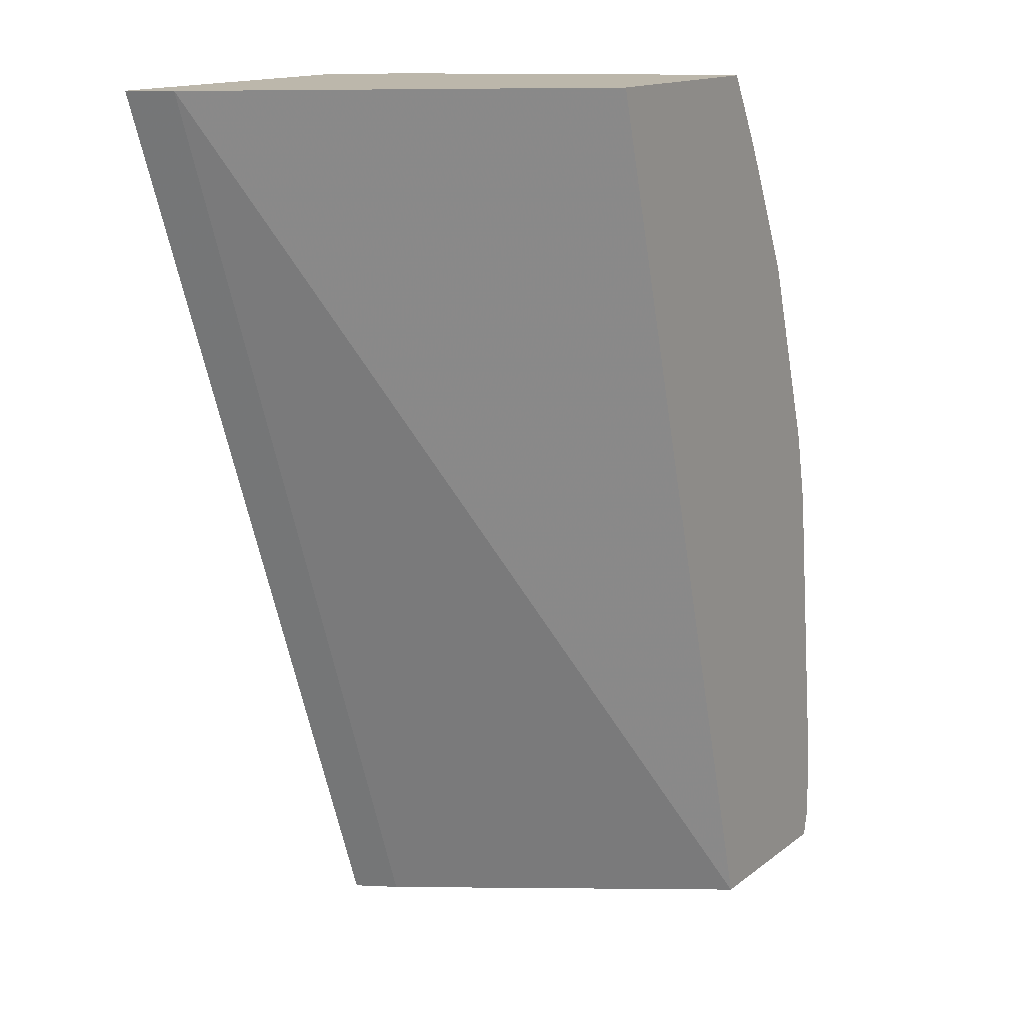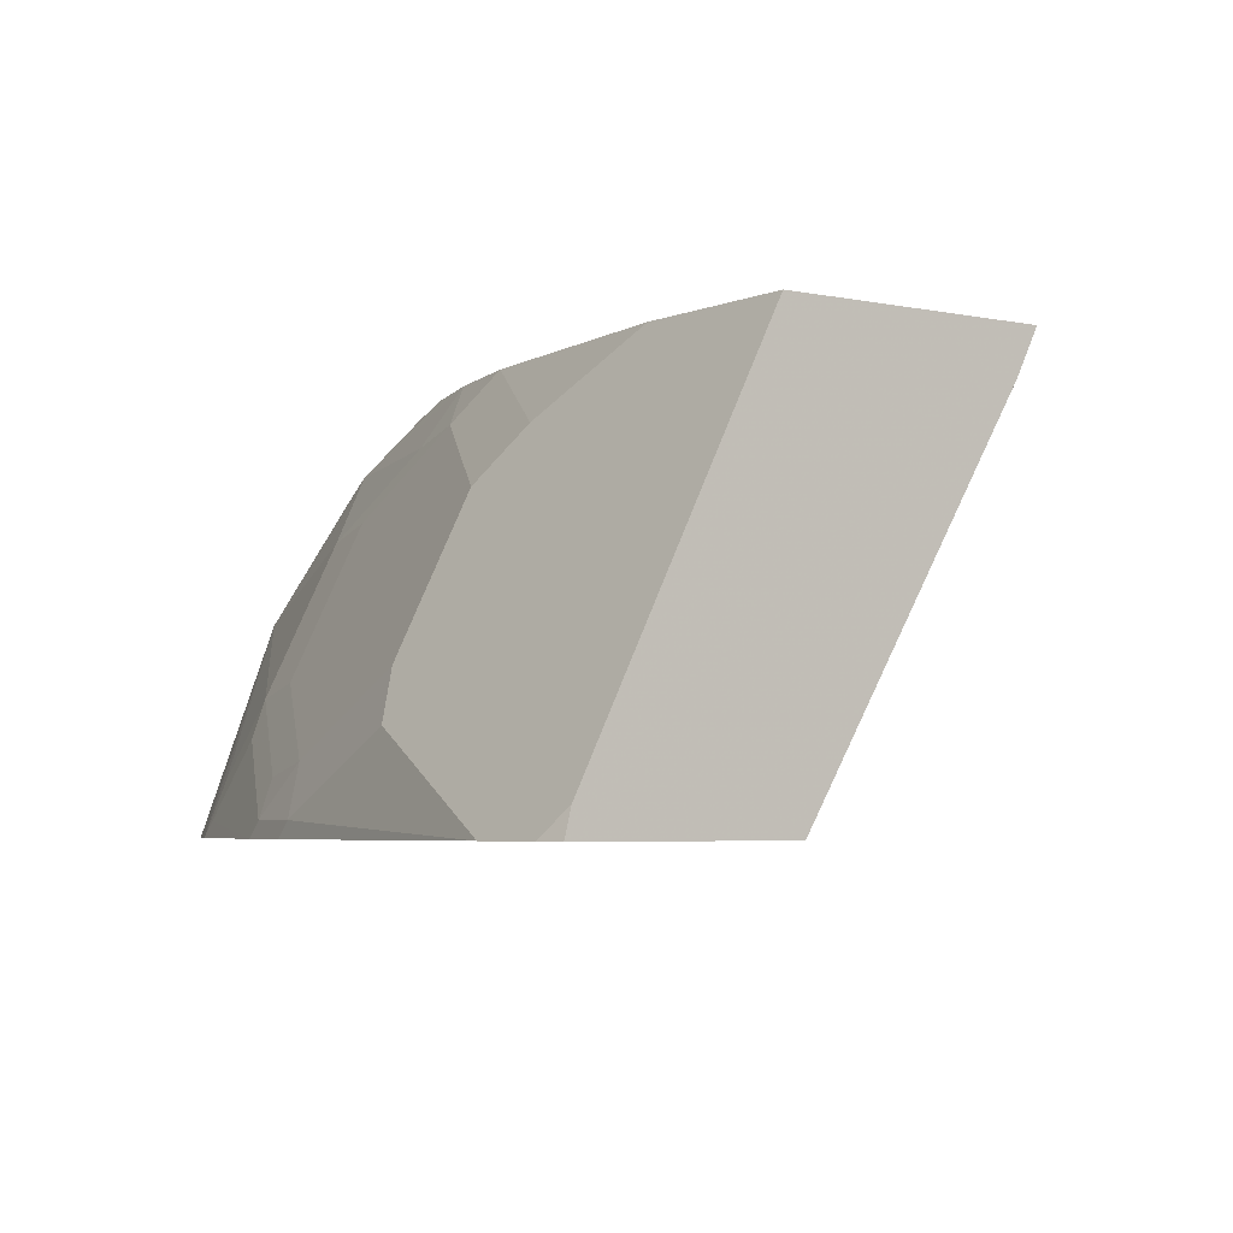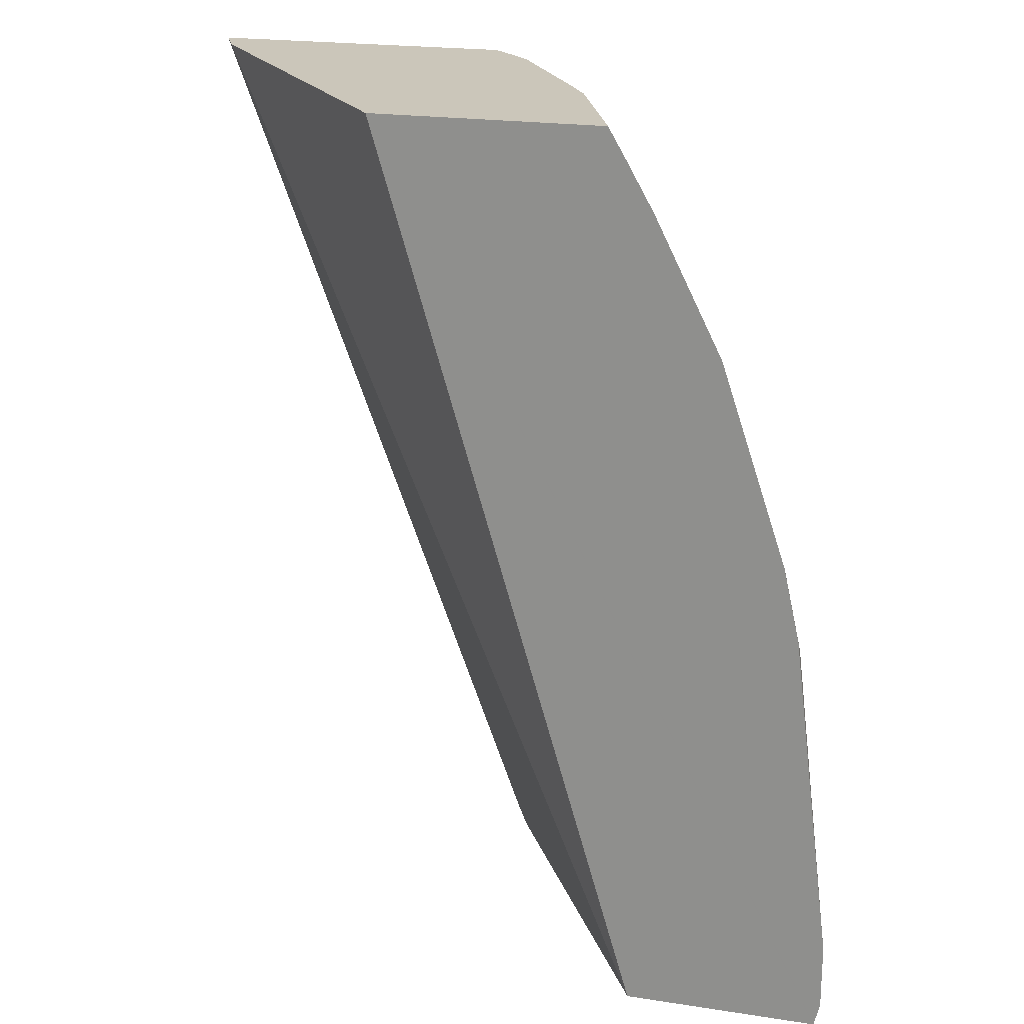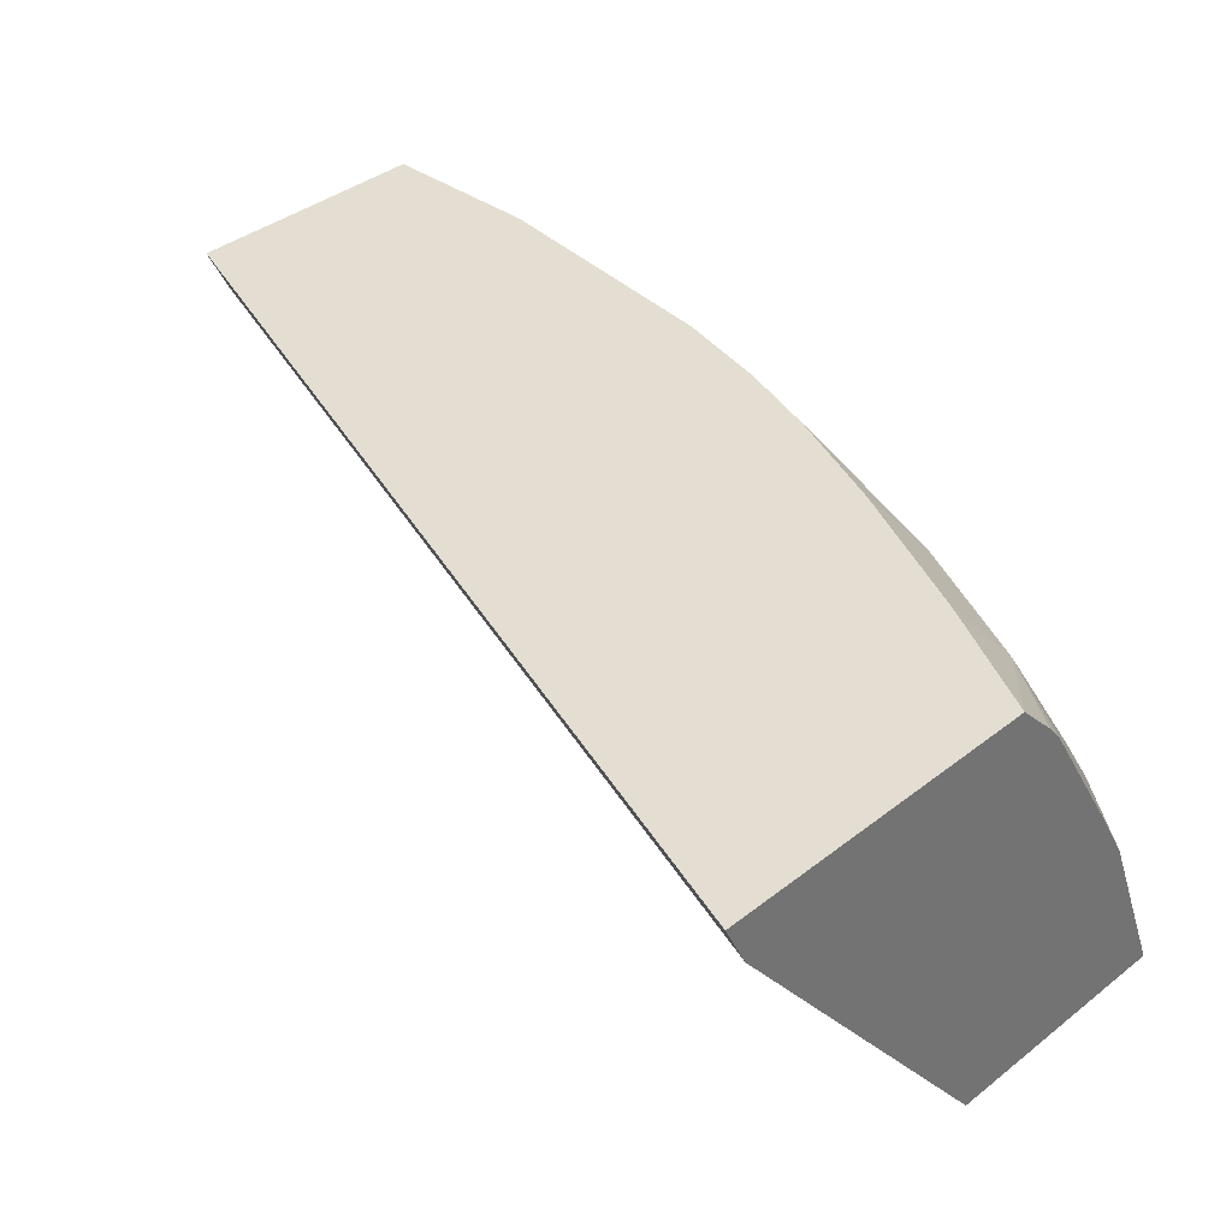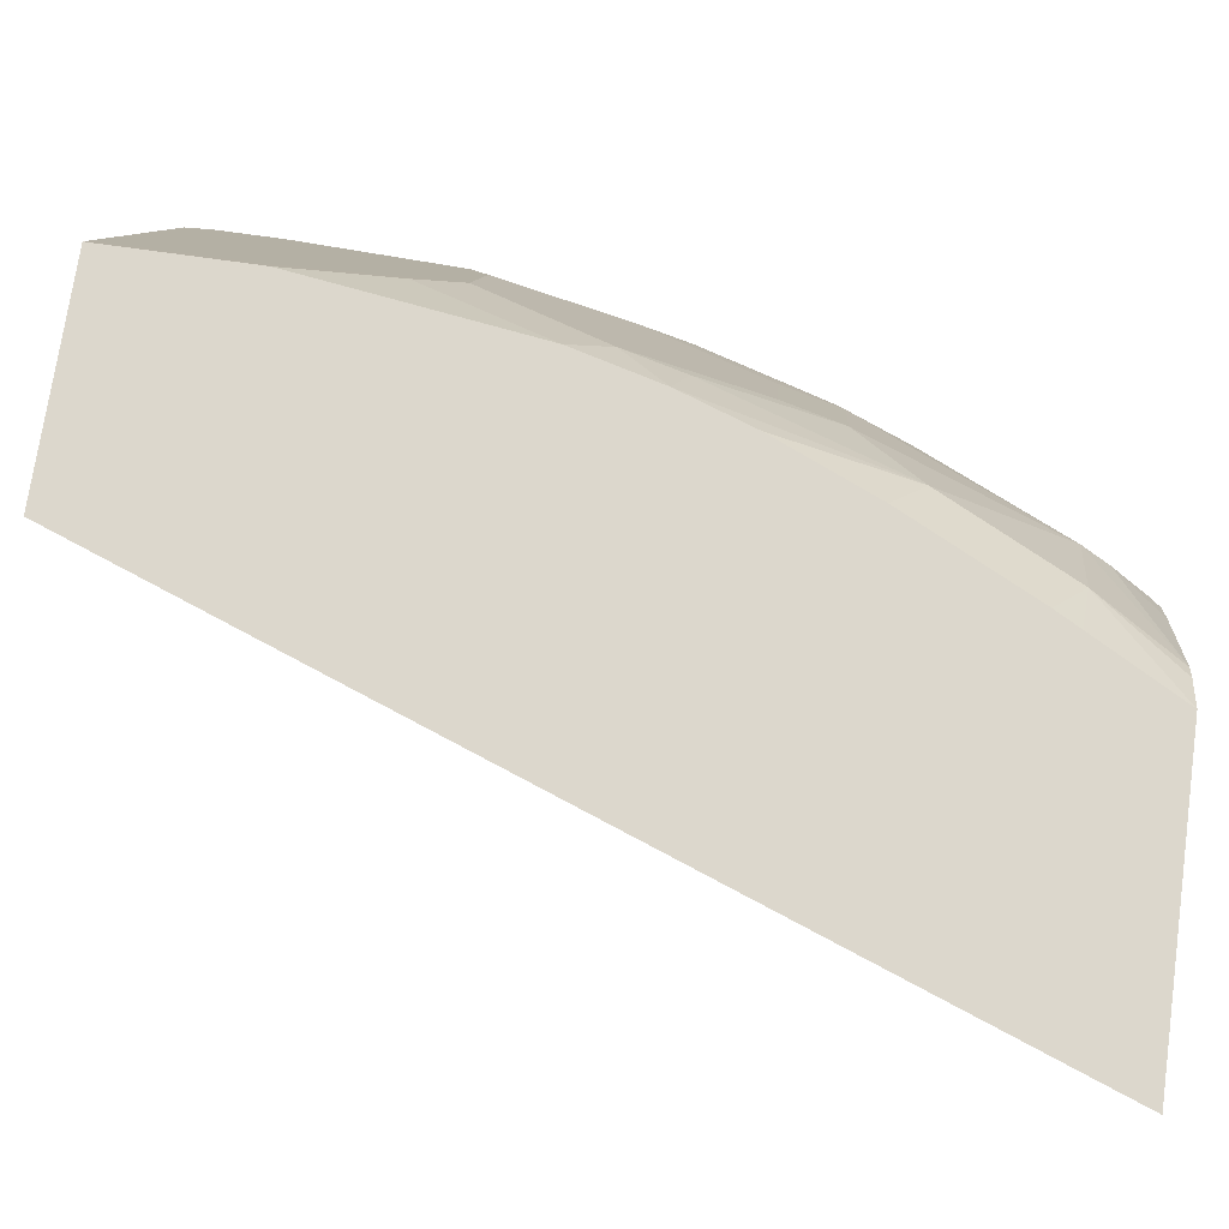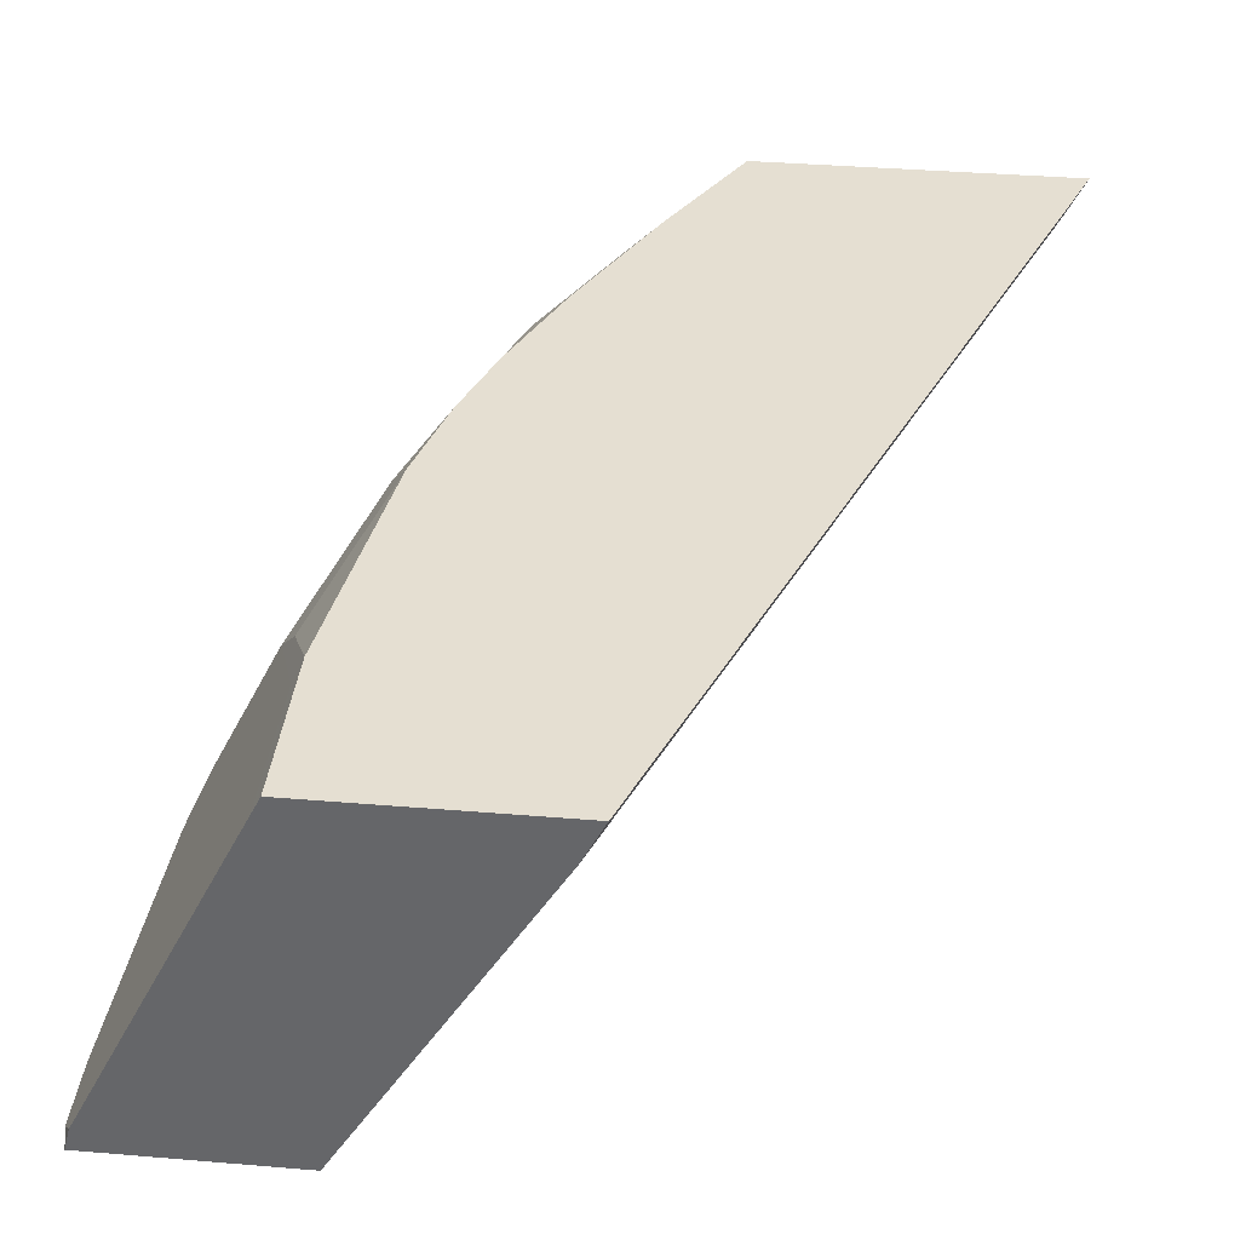
<metadata>
{"format":"obj","ext":"obj","renderer":"f3d","projection":"perspective","resolution":1024,"background":"white","views":[{"elev":14.3,"azim":122.2,"up":"+Y"},{"elev":-4.2,"azim":-35.9,"up":"+Z"},{"elev":21.1,"azim":-164.6,"up":"+Y"},{"elev":36.1,"azim":133.8,"up":"+Z"},{"elev":73.0,"azim":98.1,"up":"+Z"},{"elev":37.5,"azim":6.1,"up":"+Z"}]}
</metadata>
<code>
v -0.3624 0.4846 0.4756
v -0.3743 0.4846 0.4518
v -0.5413 0.4846 0.4756
v -0.5565 -0.04385 0.4756
v -0.5683 -0.04385 0.452
v -0.5279 0.4846 0.2629
v -0.6821 -0.04385 0.2629
v -0.5472 0.4846 0.4697
v -0.6005 0.4358 0.4456
v -0.5705 0.4315 0.4756
v -0.692 -0.04385 0.4756
v -0.6618 0.4846 0.2629
v -0.795 -0.04385 0.2629
v -0.5615 0.4846 0.4554
v -0.5785 0.4168 0.4756
v -0.569 0.4846 0.4463
v -0.6457 0.4391 0.3745
v -0.6393 0.3583 0.4456
v -0.6974 -0.04385 0.4649
v -0.692 0.0441 0.4756
v -0.6328 0.4778 0.3487
v -0.6278 0.4846 0.3487
v -0.6725 0.4663 0.2629
v -0.6393 0.4552 0.3681
v -0.7917 -0.04385 0.2764
v -0.7984 -0.0304 0.2629
v -0.6172 0.3393 0.4756
v -0.6155 0.4846 0.3699
v -0.6877 0.4393 0.2629
v -0.7265 0.3618 0.2629
v -0.7168 0.3583 0.2906
v -0.7168 0.3196 0.3293
v -0.678 0.3196 0.4068
v -0.678 0.2421 0.4456
v -0.659 0.235 0.4756
v -0.6436 0.2787 0.4756
v -0.762 -0.04385 0.3358
v -0.6974 0.03877 0.4649
v -0.6727 0.1831 0.4756
v -0.7103 0.1033 0.4391
v -0.7984 0.008348 0.2629
v -0.7265 0.3535 0.2712
v -0.7652 0.2456 0.2629
v -0.7265 0.3148 0.31
v -0.7555 0.2421 0.2906
v -0.762 0.2067 0.297
v -0.7232 0.2841 0.3358
v -0.6845 0.2841 0.4133
v -0.6845 0.2067 0.452
v -0.7232 0.1292 0.4133
v -0.762 0.1292 0.3358
v -0.7748 0.202 0.2629
v -0.7748 0.1163 0.31
v -0.7748 0.1938 0.2712
v -0.7673 0.2362 0.2629
v -0.7652 0.2373 0.2712
f 32 45 46
f 22 24 28
f 23 29 24
f 25 37 26
f 30 42 31
f 32 42 44
f 31 42 32
f 32 44 45
f 21 24 22
f 30 43 42
f 20 40 38
f 17 32 33
f 19 41 26
f 19 38 41
f 19 26 37
f 18 36 27
f 18 35 36
f 18 34 35
f 18 33 34
f 17 33 18
f 17 31 32
f 17 30 31
f 32 46 47
f 20 39 40
f 32 47 48
f 46 49 47
f 33 48 49
f 17 29 30
f 52 54 55
f 51 54 53
f 49 51 50
f 47 49 48
f 46 51 49
f 46 54 51
f 46 56 54
f 45 56 46
f 44 56 45
f 43 56 44
f 32 48 33
f 43 55 56
f 41 54 52
f 41 53 54
f 54 56 55
f 39 50 40
f 39 49 50
f 38 51 41
f 38 50 51
f 38 40 50
f 35 49 39
f 34 49 35
f 33 49 34
f 42 43 44
f 17 24 29
f 41 51 53
f 16 28 24
f 3 9 10
f 3 8 9
f 2 7 6
f 2 5 7
f 1 5 2
f 1 4 5
f 1 11 4
f 1 20 11
f 1 39 20
f 1 35 39
f 1 36 35
f 4 11 19
f 1 27 36
f 1 10 15
f 1 3 10
f 1 8 3
f 1 14 8
f 1 16 14
f 1 28 16
f 1 22 28
f 1 12 22
f 1 6 12
f 1 2 6
f 16 24 17
f 1 15 27
f 4 19 37
f 12 24 21
f 4 25 13
f 4 37 25
f 13 25 26
f 15 18 27
f 12 23 24
f 12 21 22
f 11 38 19
f 9 18 15
f 9 17 18
f 9 16 17
f 9 14 16
f 9 15 10
f 8 14 9
f 11 20 38
f 6 29 23
f 6 23 12
f 4 13 7
f 4 7 5
f 6 7 13
f 6 26 41
f 6 13 26
f 6 52 55
f 6 55 43
f 6 43 30
f 6 30 29
f 6 41 52

</code>
